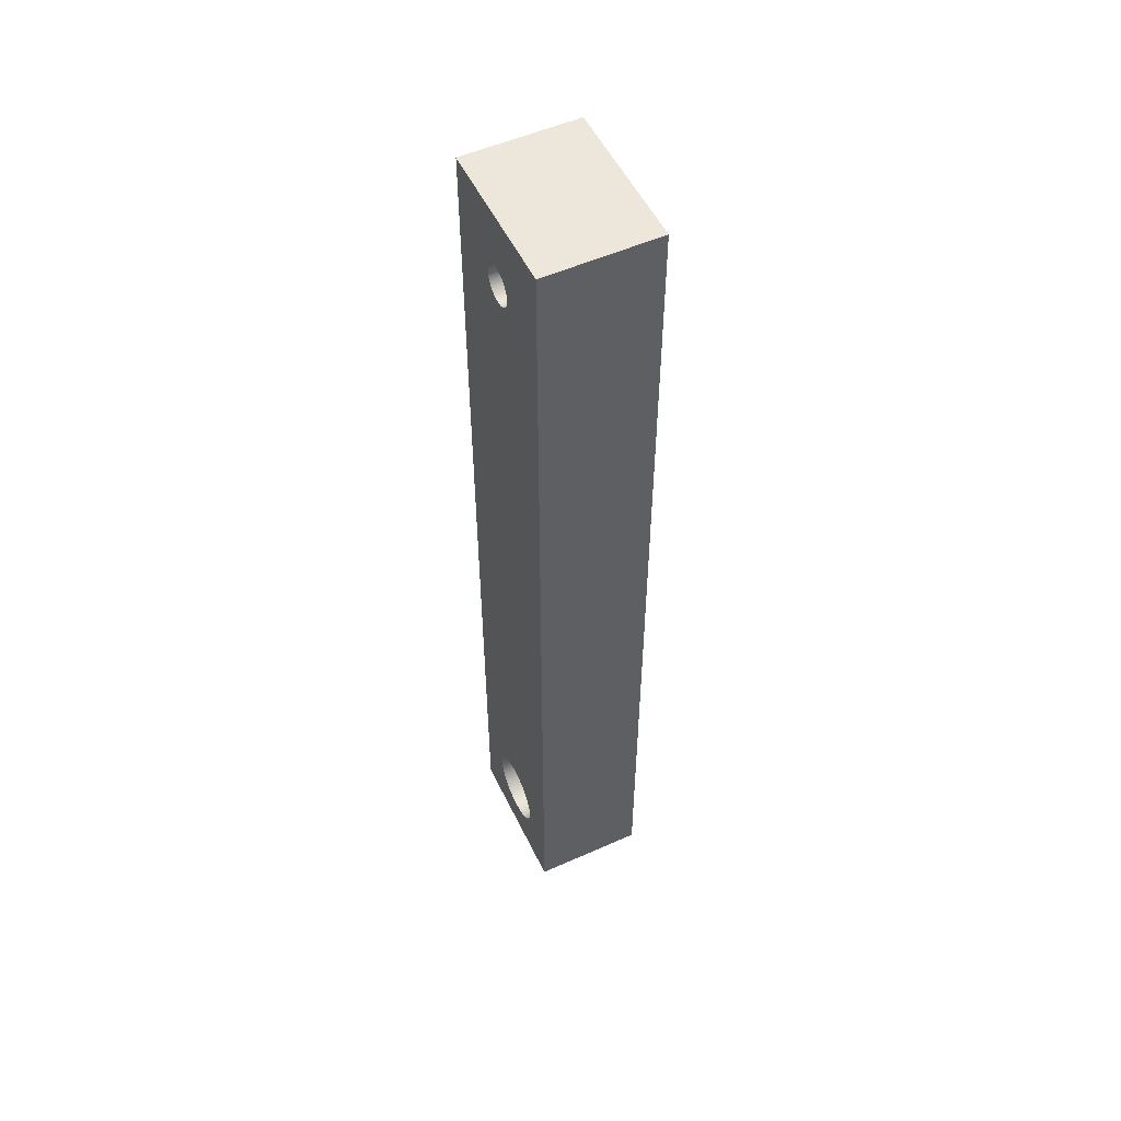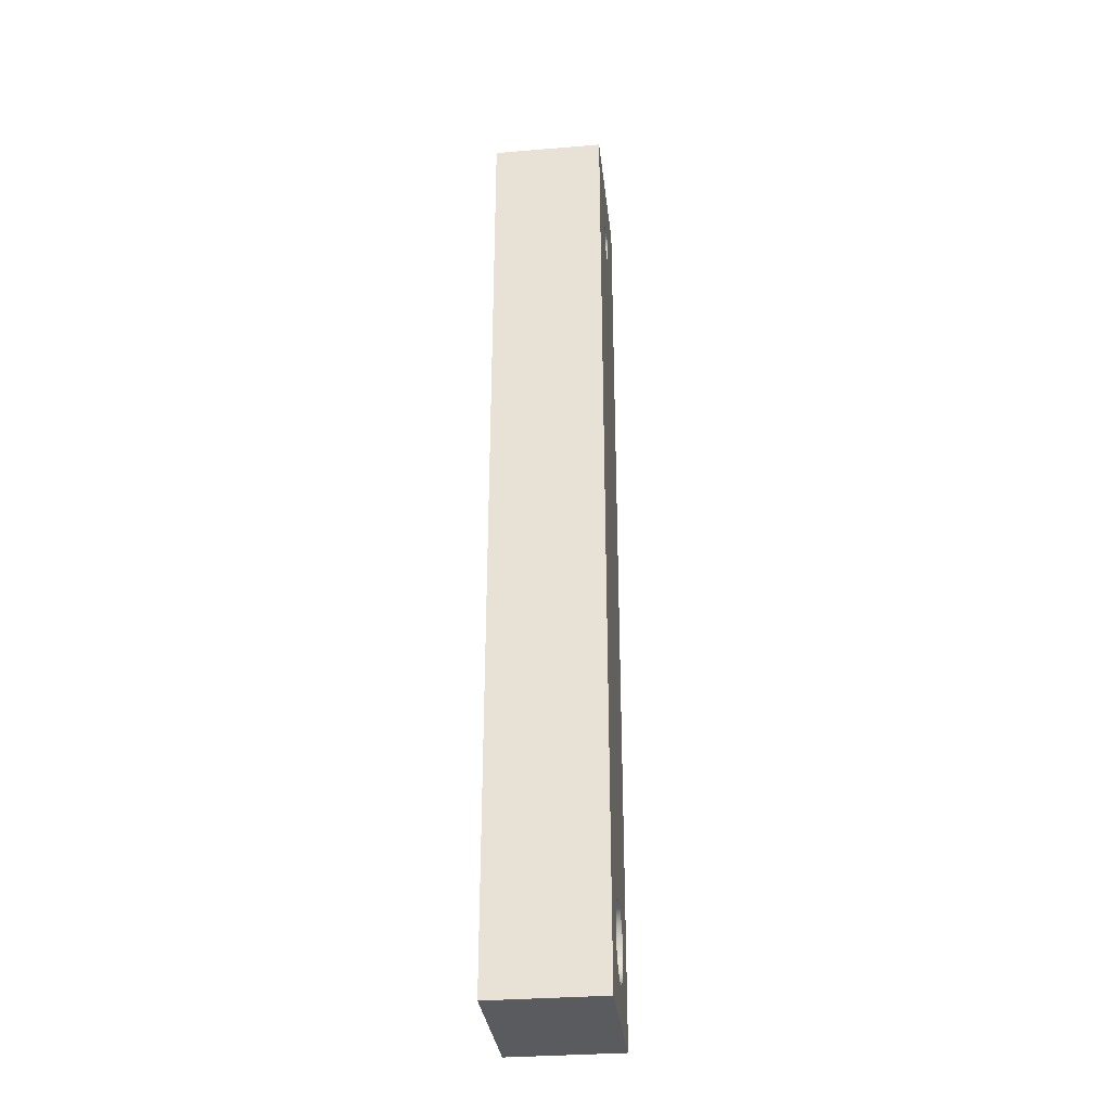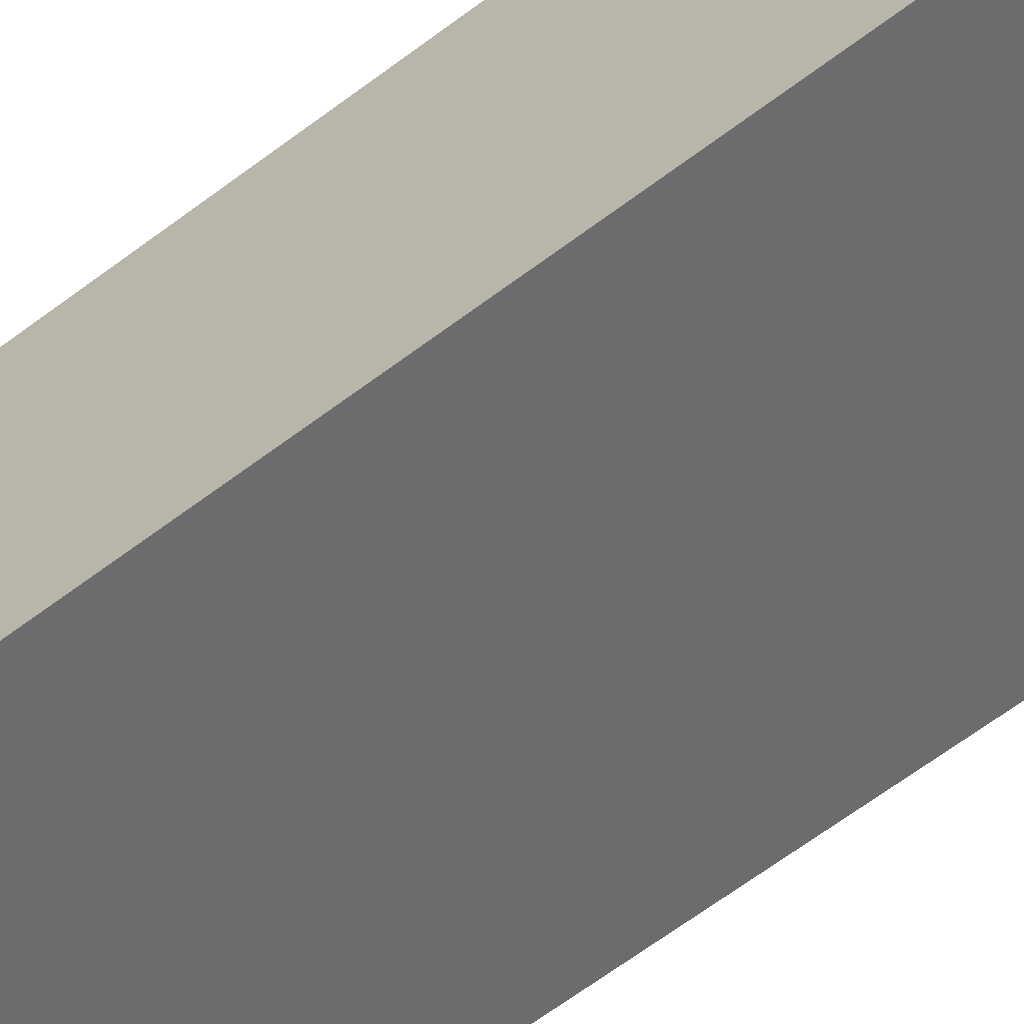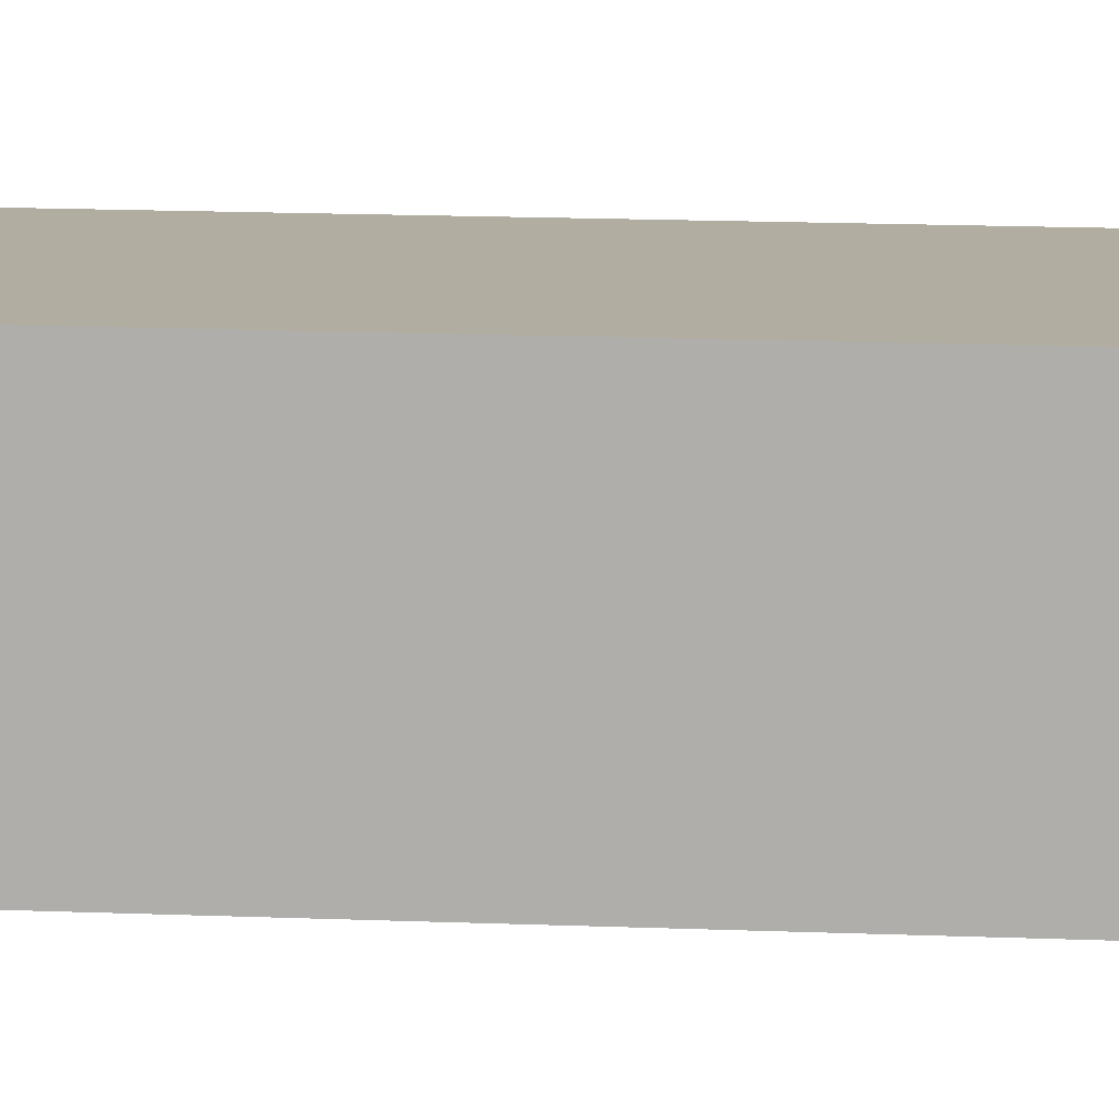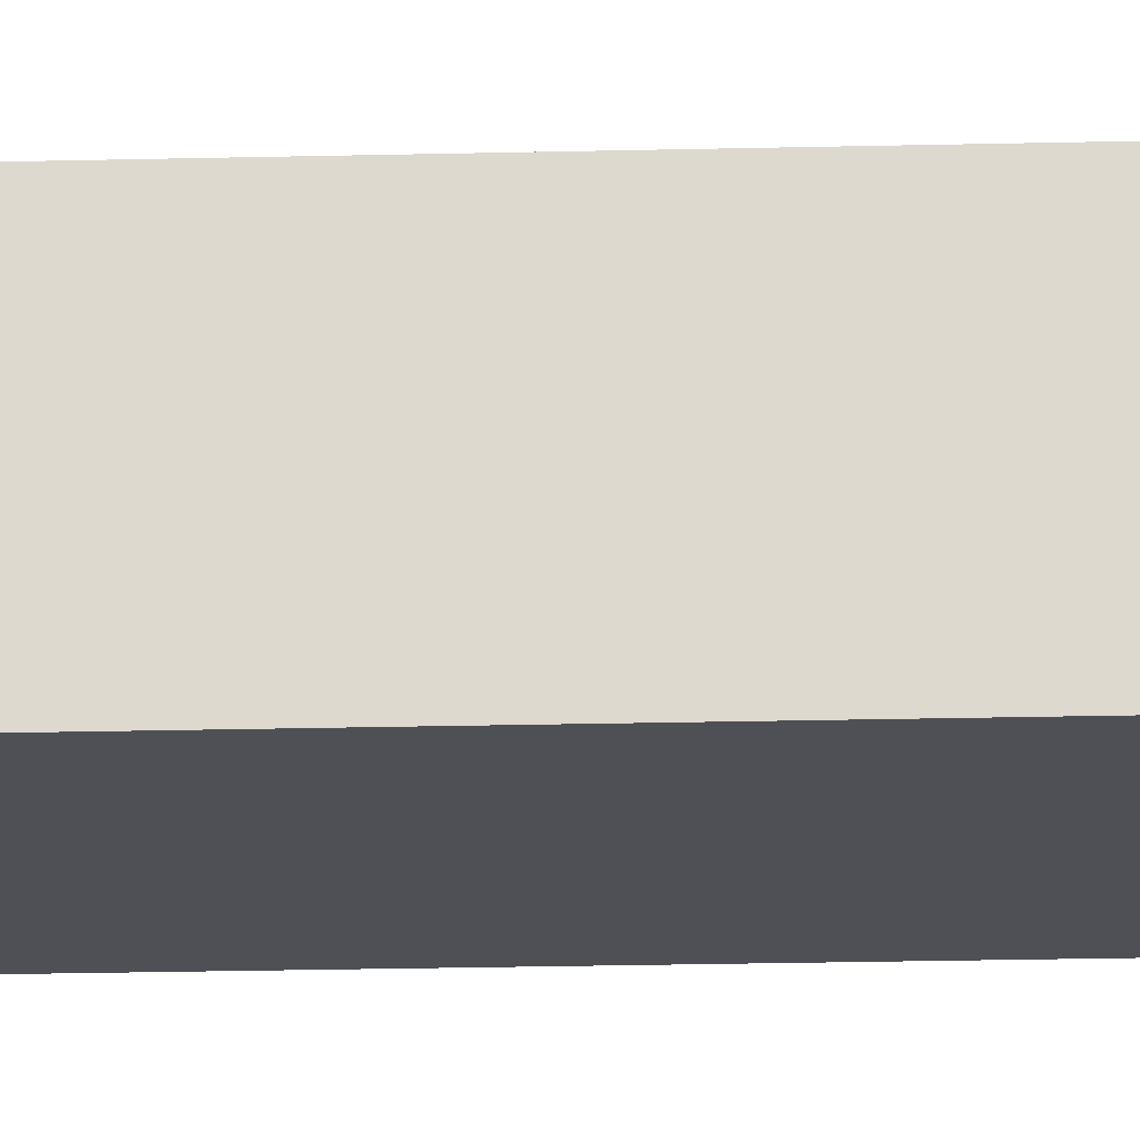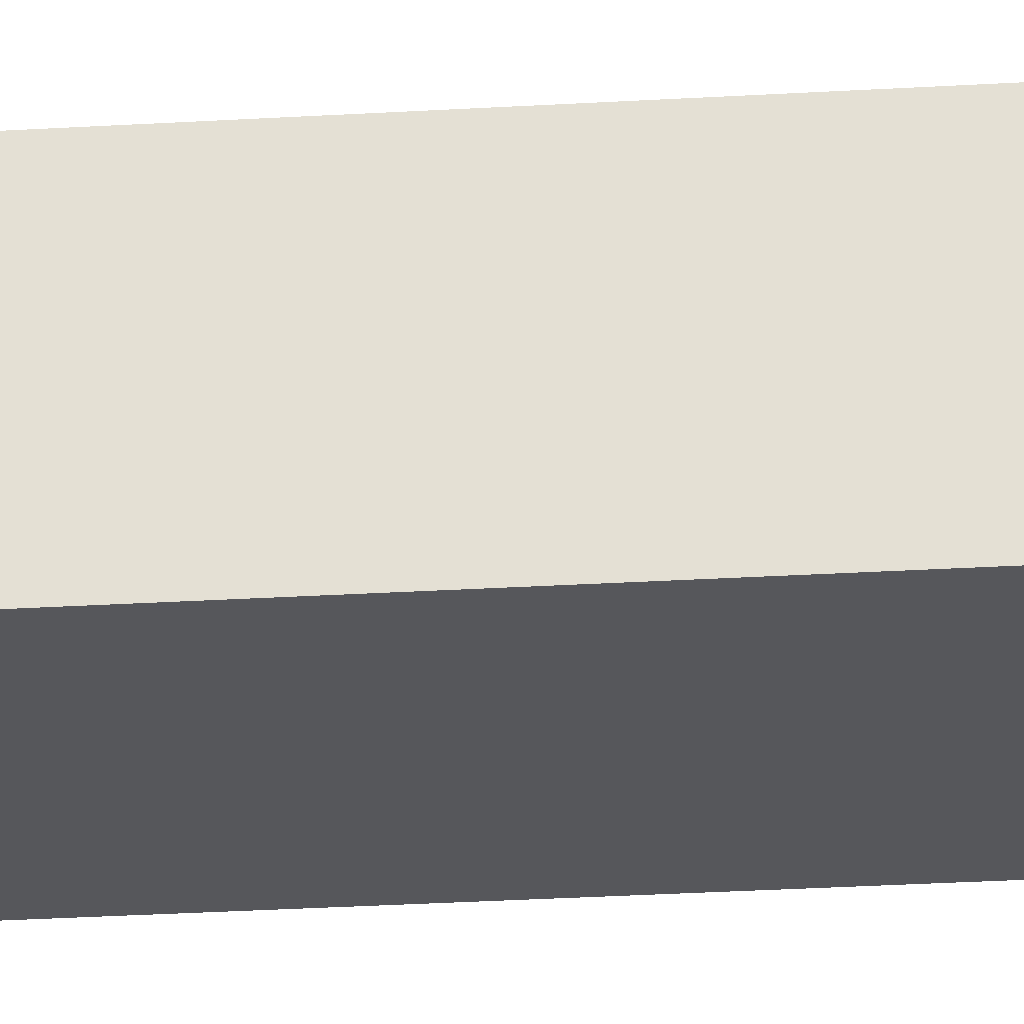
<metadata>
{"format":"obj","ext":"obj","renderer":"f3d","projection":"perspective","resolution":1024,"background":"white","views":[{"elev":53.4,"azim":-115.5,"up":"+Y"},{"elev":-32.4,"azim":96.5,"up":"+Y"},{"elev":-53.8,"azim":130.4,"up":"+Z"},{"elev":10.4,"azim":97.2,"up":"+Z"},{"elev":-19.4,"azim":-87.2,"up":"+Z"},{"elev":-27.4,"azim":95.4,"up":"+Z"}]}
</metadata>
<code>
g Mesh1 Model
v 84.63 0.1616 -46.12
v 84.63 12.16 -46.12
v 84.63 12.16 -52.12
v 84.63 0.1616 -52.12
f 1 2 3 4
v 86.7 3.644 -46.12
f 1 5 2
v 86.9 3.162 -46.12
f 5 1 6
v 87.22 2.747 -46.12
f 6 1 7
v 87.63 2.43 -46.12
f 7 1 8
v 92.63 0.1616 -46.12
f 8 1 9
v 92.63 0.1616 -52.12
f 4 10 9 1
v 87.63 2.43 -52.12
f 4 11 10
v 87.22 2.747 -52.12
f 11 4 12
v 86.9 3.162 -52.12
f 12 4 13
v 86.7 3.644 -52.12
f 13 4 14
f 14 4 3
v 86.63 4.162 -52.12
f 14 3 15
v 86.7 4.679 -52.12
f 15 3 16
v 86.9 5.162 -52.12
f 16 3 17
v 87.22 5.576 -52.12
f 17 3 18
v 87.63 5.894 -52.12
f 18 3 19
v 88.11 6.093 -52.12
f 19 3 20
v 88.63 6.162 -52.12
f 20 3 21
v 92.63 12.16 -52.12
f 22 21 3
v 89.15 6.093 -52.12
f 22 23 21
v 89.63 5.894 -52.12
f 22 24 23
v 90.05 5.576 -52.12
f 22 25 24
v 90.36 5.162 -52.12
f 22 26 25
v 90.56 4.679 -52.12
f 22 27 26
v 90.63 4.162 -52.12
f 22 28 27
v 90.56 3.644 -52.12
f 22 29 28
f 10 29 22
v 90.36 3.162 -52.12
f 29 10 30
v 90.05 2.747 -52.12
f 30 10 31
v 89.63 2.43 -52.12
f 31 10 32
v 89.15 2.23 -52.12
f 32 10 33
v 88.63 2.162 -52.12
f 33 10 34
v 88.11 2.23 -52.12
f 10 35 34
f 10 11 35
v 88.11 2.23 -46.12
f 8 36 35 11
f 8 9 36
v 88.63 2.162 -46.12
f 36 9 37
v 89.15 2.23 -46.12
f 9 38 37
v 89.63 2.43 -46.12
f 38 9 39
v 90.05 2.747 -46.12
f 39 9 40
v 90.36 3.162 -46.12
f 40 9 41
v 90.56 3.644 -46.12
f 41 9 42
v 92.63 12.16 -46.12
f 42 9 43
f 10 22 43 9
f 22 3 2 43
v 84.63 51.16 -52.12
f 44 22 3
v 86.9 46.16 -52.12
f 22 44 45
v 86.7 46.64 -52.12
f 45 44 46
v 86.63 47.16 -52.12
f 46 44 47
v 86.7 47.68 -52.12
f 47 44 48
v 86.9 48.16 -52.12
f 48 44 49
v 87.22 48.58 -52.12
f 49 44 50
v 87.63 48.89 -52.12
f 50 44 51
v 88.11 49.09 -52.12
f 51 44 52
v 88.63 49.16 -52.12
f 52 44 53
v 92.63 51.16 -52.12
f 54 53 44
v 89.15 49.09 -52.12
f 54 55 53
v 89.63 48.89 -52.12
f 54 56 55
v 90.05 48.58 -52.12
f 54 57 56
v 90.36 48.16 -52.12
f 54 58 57
v 90.56 47.68 -52.12
f 54 59 58
v 90.63 47.16 -52.12
f 54 60 59
v 90.56 46.64 -52.12
f 54 61 60
v 90.36 46.16 -52.12
f 54 62 61
f 22 62 54
v 90.05 45.75 -52.12
f 62 22 63
v 89.63 45.43 -52.12
f 63 22 64
v 89.15 45.23 -52.12
f 64 22 65
v 88.63 45.16 -52.12
f 65 22 66
v 88.11 45.23 -52.12
f 22 67 66
v 87.63 45.43 -52.12
f 22 68 67
v 87.22 45.75 -52.12
f 22 69 68
f 22 45 69
f 63 69 45
f 64 69 63
f 64 68 69
f 64 67 68
f 65 67 64
f 67 65 66
v 89.15 45.23 -46.12
v 88.63 45.16 -46.12
f 70 71 66 65
v 88.11 45.23 -46.12
f 70 72 71
v 89.63 45.43 -46.12
f 72 70 73
f 73 70 65 64
f 70 43 73
f 43 70 71
f 72 43 71
v 87.63 45.43 -46.12
f 74 43 72
v 87.22 45.75 -46.12
f 75 43 74
v 86.9 46.16 -46.12
f 76 43 75
v 84.63 51.16 -46.12
f 77 43 76
f 43 77 2
f 3 2 77 44
v 92.63 51.16 -46.12
f 77 78 54 44
v 88.63 49.16 -46.12
f 77 79 78
v 88.11 49.09 -46.12
f 77 80 79
v 87.63 48.89 -46.12
f 77 81 80
v 87.22 48.58 -46.12
f 77 82 81
v 86.9 48.16 -46.12
f 77 83 82
v 86.7 47.68 -46.12
f 77 84 83
v 86.63 47.16 -46.12
f 77 85 84
v 86.7 46.64 -46.12
f 77 86 85
f 77 76 86
f 76 86 46 45
v 88.37 46.2 -46.12
f 76 87 86
v 88.63 46.16 -46.12
f 87 76 88
v 90.36 46.16 -46.12
f 76 89 88
f 75 89 76
v 90.05 45.75 -46.12
f 75 90 89
f 74 90 75
f 74 73 90
f 72 73 74
f 72 74 68 67
f 74 75 69 68
f 75 76 45 69
f 71 72 67 66
f 90 73 64 63
f 73 43 90
f 90 43 89
f 89 43 78
f 43 22 54 78
v 90.56 46.64 -46.12
f 89 78 91
v 90.63 47.16 -46.12
f 91 78 92
v 90.56 47.68 -46.12
f 92 78 93
v 90.36 48.16 -46.12
f 93 78 94
v 90.05 48.58 -46.12
f 94 78 95
v 89.63 48.89 -46.12
f 95 78 96
v 89.15 49.09 -46.12
f 96 78 97
f 97 78 79
f 79 97 55 53
f 80 97 79
f 81 97 80
f 81 96 97
f 82 96 81
f 82 95 96
v 88.63 48.16 -46.12
f 82 98 95
f 83 98 82
v 88.37 48.13 -46.12
f 83 99 98
v 88.13 48.03 -46.12
f 83 100 99
v 87.92 47.87 -46.12
f 83 101 100
f 84 101 83
v 87.77 47.66 -46.12
f 84 102 101
v 87.67 47.42 -46.12
f 84 103 102
v 87.63 47.16 -46.12
f 84 104 103
f 85 104 84
v 87.67 46.9 -46.12
f 85 105 104
v 87.77 46.66 -46.12
f 85 106 105
f 86 106 85
v 87.92 46.45 -46.12
f 86 107 106
v 88.13 46.3 -46.12
f 86 108 107
f 86 87 108
v 88.37 46.2 -52.12
v 88.13 46.3 -52.12
f 108 87 109 110
v 88.63 46.16 -52.12
f 87 88 111 109
v 88.89 46.2 -46.12
v 88.89 46.2 -52.12
f 88 112 113 111
f 88 89 112
f 112 89 91
f 91 89 62 61
f 89 90 63 62
f 63 45 62
f 62 45 111
f 45 109 111
f 109 45 46
f 109 46 110
v 87.92 46.45 -52.12
f 110 46 114
v 87.77 46.66 -52.12
f 114 46 115
f 115 46 47
f 86 85 47 46
f 85 84 48 47
f 84 83 49 48
f 83 82 50 49
f 82 81 51 50
f 81 80 52 51
f 80 79 53 52
f 55 52 53
f 56 52 55
f 56 51 52
f 57 51 56
f 57 50 51
v 88.63 48.16 -52.12
f 57 116 50
f 58 116 57
v 88.89 48.13 -52.12
f 58 117 116
v 89.13 48.03 -52.12
f 58 118 117
v 89.34 47.87 -52.12
f 58 119 118
f 59 119 58
v 89.5 47.66 -52.12
f 59 120 119
v 89.6 47.42 -52.12
f 59 121 120
v 89.63 47.16 -52.12
f 59 122 121
f 60 122 59
v 89.6 46.9 -52.12
f 60 123 122
v 89.5 46.66 -52.12
f 60 124 123
f 61 124 60
v 89.34 46.45 -52.12
f 61 125 124
v 89.13 46.3 -52.12
f 61 126 125
f 61 113 126
f 62 113 61
f 62 111 113
v 89.13 46.3 -46.12
f 112 127 126 113
f 112 91 127
v 89.34 46.45 -46.12
f 127 91 128
v 89.5 46.66 -46.12
f 128 91 129
f 129 91 92
f 60 61 91 92
f 93 92 60 59
v 89.63 47.16 -46.12
f 130 92 93
v 89.6 46.9 -46.12
f 131 92 130
f 129 92 131
f 129 131 123 124
f 131 130 122 123
v 89.6 47.42 -46.12
f 130 132 121 122
f 130 93 132
v 89.5 47.66 -46.12
f 132 93 133
v 89.34 47.87 -46.12
f 133 93 134
f 134 93 94
f 94 93 59 58
f 95 94 58 57
f 98 94 95
v 88.89 48.13 -46.12
f 135 94 98
v 89.13 48.03 -46.12
f 136 94 135
f 134 94 136
f 134 136 118 119
f 136 135 117 118
f 135 98 116 117
v 88.37 48.13 -52.12
f 98 99 137 116
v 88.13 48.03 -52.12
f 99 100 138 137
v 87.92 47.87 -52.12
f 100 101 139 138
v 87.77 47.66 -52.12
f 101 102 140 139
v 87.67 47.42 -52.12
f 102 103 141 140
v 87.63 47.16 -52.12
f 103 104 142 141
v 87.67 46.9 -52.12
f 104 105 143 142
f 105 106 115 143
f 106 107 114 115
f 107 108 110 114
f 115 47 143
f 143 47 142
f 142 47 48
f 142 48 141
f 141 48 140
f 140 48 139
f 139 48 49
f 139 49 138
f 138 49 137
f 137 49 116
f 116 49 50
f 133 134 119 120
f 132 133 120 121
f 96 95 57 56
f 97 96 56 55
f 128 129 124 125
f 127 128 125 126
v 88.63 6.162 -46.12
f 144 43 2
v 89.15 6.093 -46.12
f 145 43 144
v 89.63 5.894 -46.12
f 146 43 145
v 90.05 5.576 -46.12
f 147 43 146
v 90.36 5.162 -46.12
f 148 43 147
v 90.56 4.679 -46.12
f 149 43 148
v 90.63 4.162 -46.12
f 150 43 149
f 42 43 150
f 42 150 28 29
f 150 149 27 28
f 149 148 26 27
f 148 147 25 26
f 147 146 24 25
f 146 145 23 24
f 145 144 21 23
v 88.11 6.093 -46.12
f 144 151 20 21
f 2 151 144
v 87.63 5.894 -46.12
f 2 152 151
v 87.22 5.576 -46.12
f 2 153 152
v 86.9 5.162 -46.12
f 2 154 153
v 86.7 4.679 -46.12
f 2 155 154
v 86.63 4.162 -46.12
f 2 156 155
f 2 5 156
f 156 5 14 15
f 5 6 13 14
f 6 7 12 13
f 7 8 11 12
f 155 156 15 16
f 154 155 16 17
f 153 154 17 18
f 152 153 18 19
f 151 152 19 20
f 41 42 29 30
f 40 41 30 31
f 39 40 31 32
f 38 39 32 33
f 37 38 33 34
f 36 37 34 35

</code>
